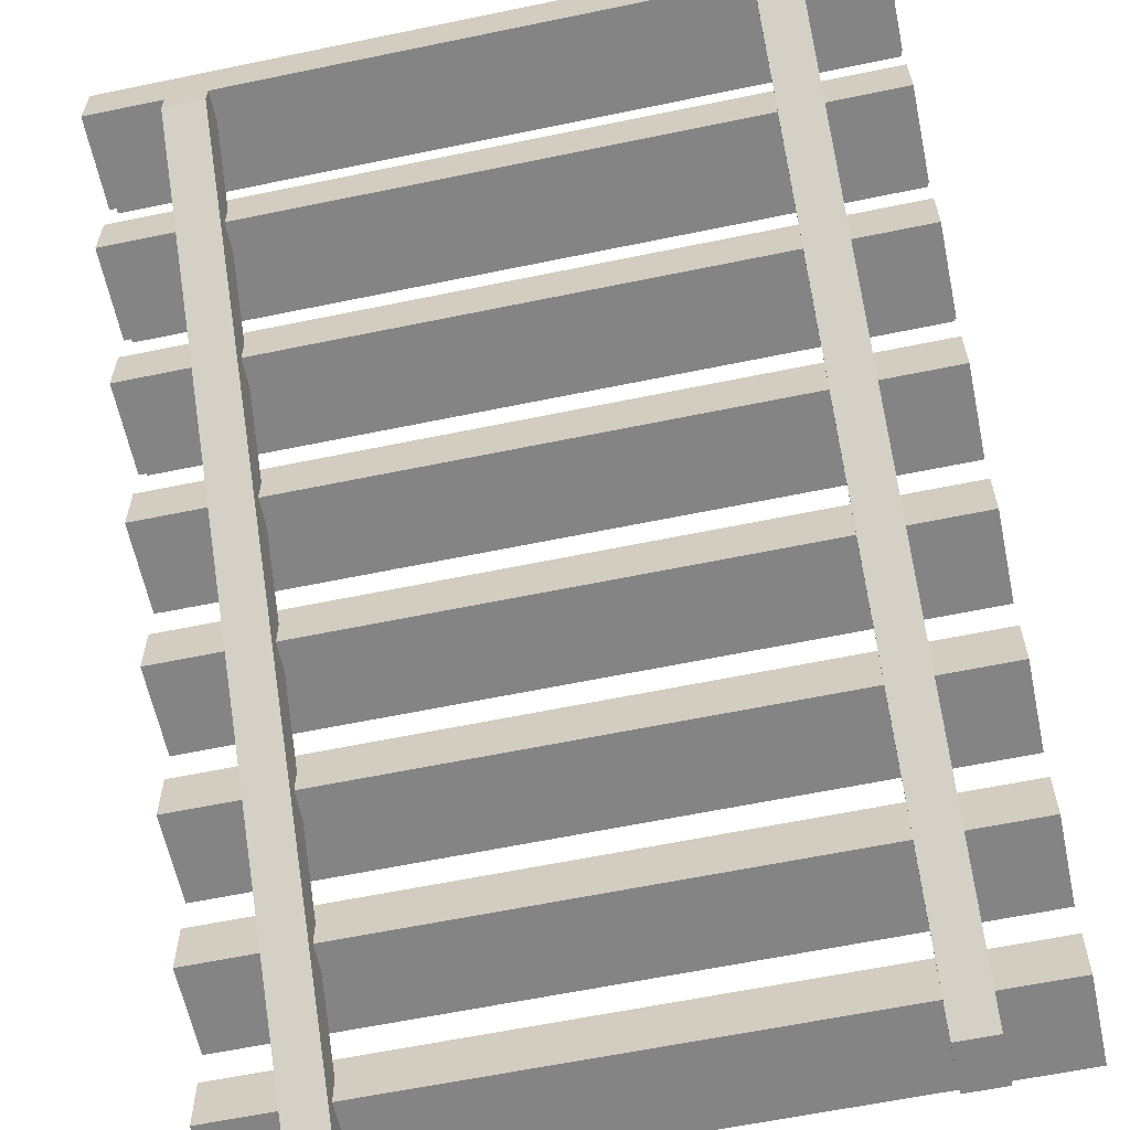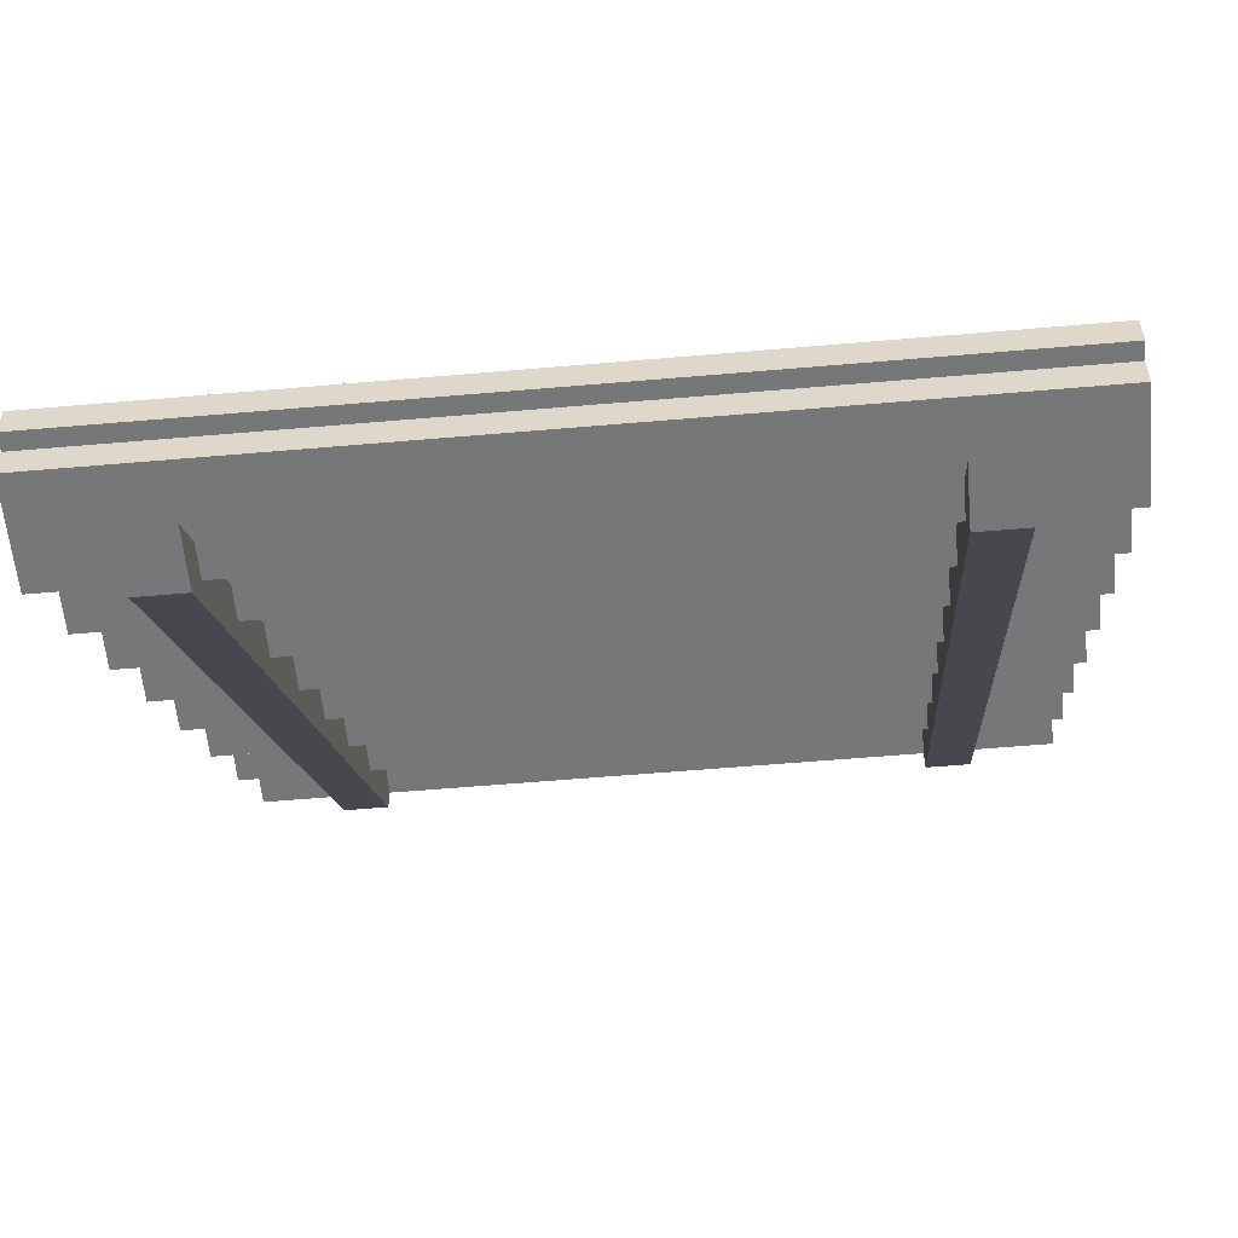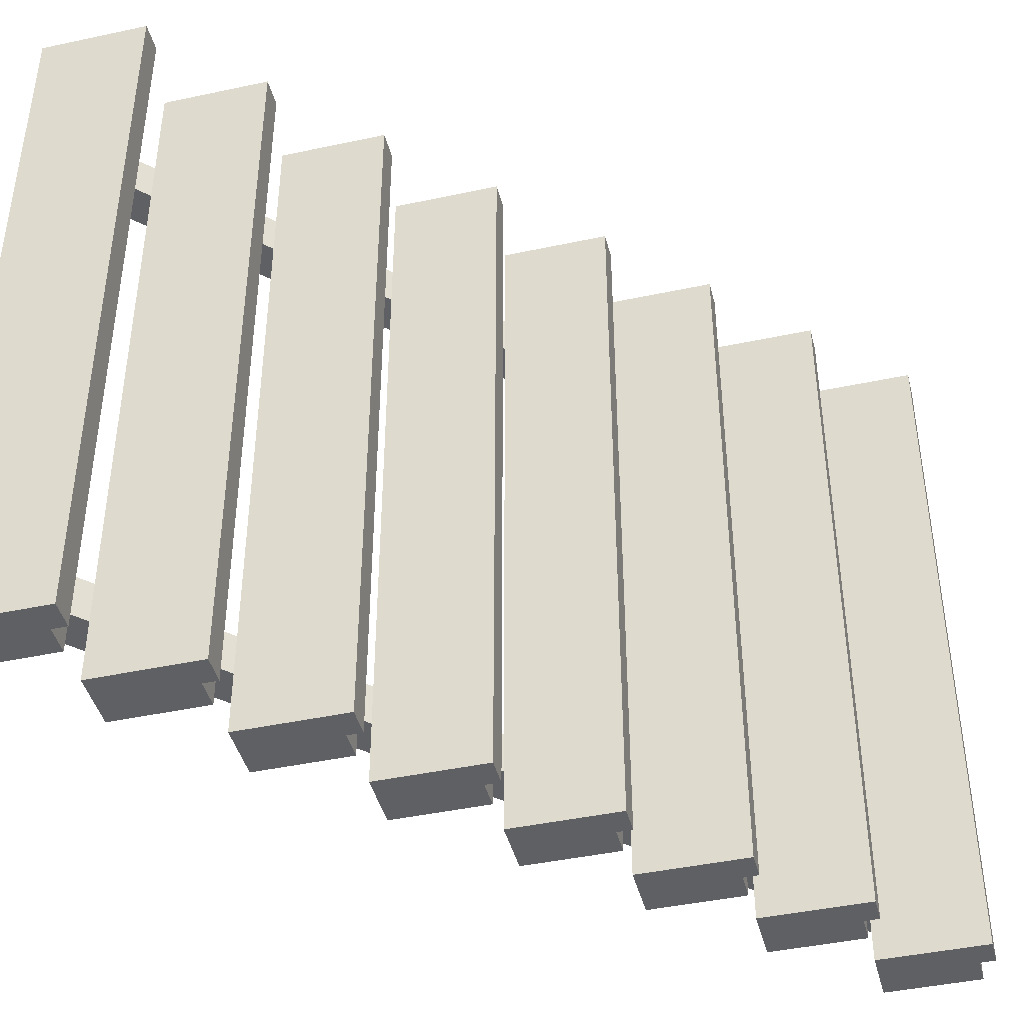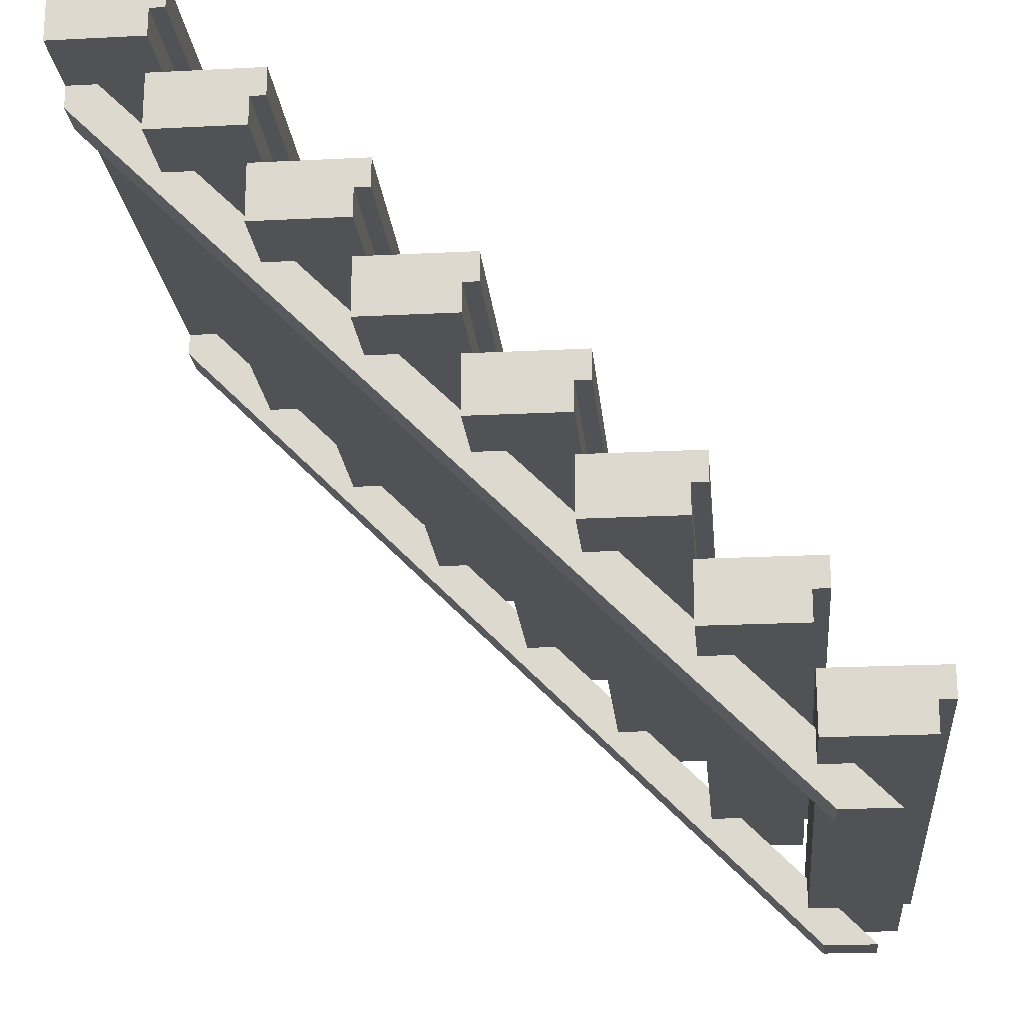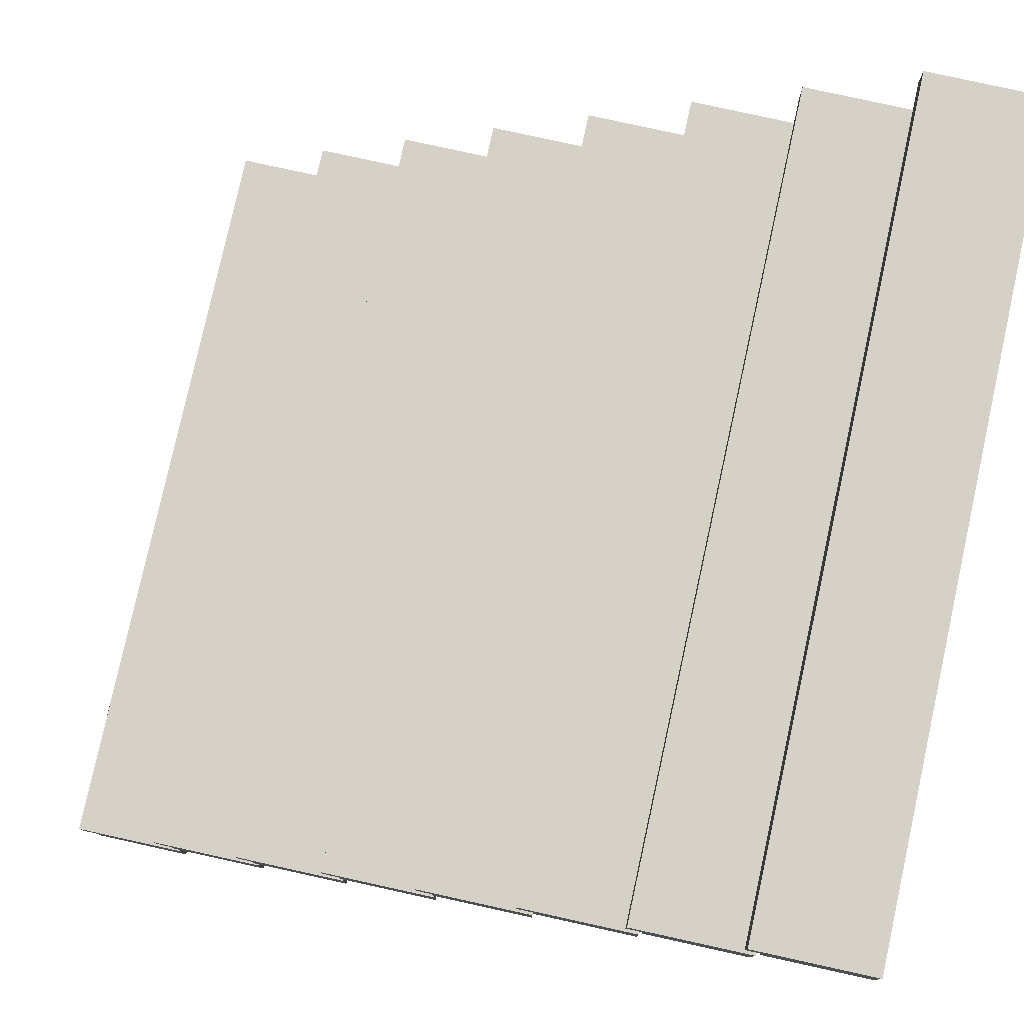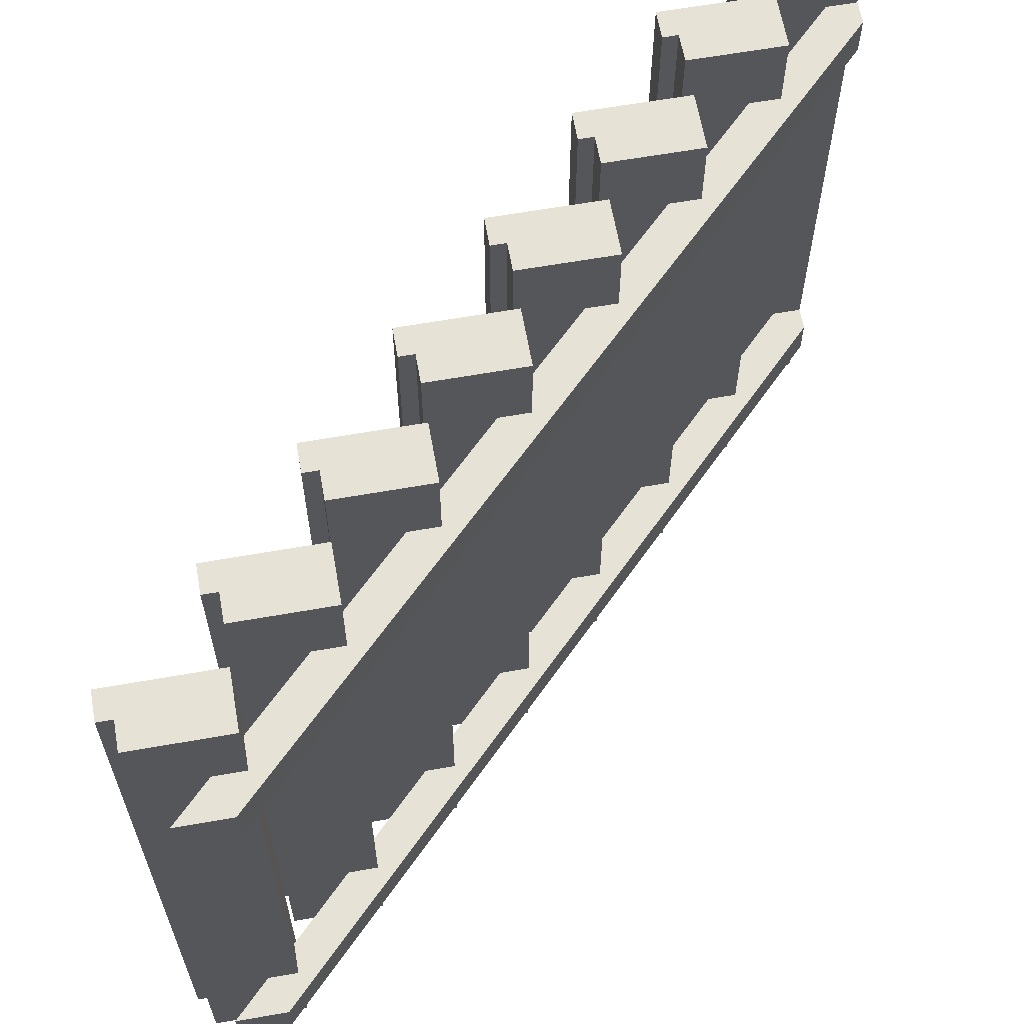
<metadata>
{"format":"obj","ext":"obj","renderer":"f3d","projection":"perspective","resolution":1024,"background":"white","views":[{"elev":-61.5,"azim":101.9,"up":"+Y"},{"elev":-57.0,"azim":-84.8,"up":"+Y"},{"elev":-43.1,"azim":-165.7,"up":"+Z"},{"elev":-20.7,"azim":-174.7,"up":"+Y"},{"elev":79.1,"azim":12.4,"up":"+Y"},{"elev":63.2,"azim":-10.1,"up":"+Z"}]}
</metadata>
<code>
g stairsWideWood
v -0.27 0.3375 -0.5
v -0.25 0.3375 -0.5
v -0.27 0.375 -0.5
v -0.125 0.375 -0.5
v -0.125 0.3 -0.5
v -0.25 0.3 -0.5
v -0.27 0.3375 0.5
v -0.27 0.375 0.5
v -0.25 0.3375 0.5
v -0.125 0.375 0.5
v -0.25 0.3 0.5
v -0.125 0.3 0.5
v 0.5 0.925 0.5
v 0.375 0.925 0.5
v 0.5 1 0.5
v 0.375 0.9625 0.5
v 0.355 1 0.5
v 0.355 0.9625 0.5
v 0.355 0.9625 -0.5
v 0.355 1 -0.5
v 0.375 0.925 -0.5
v 0.375 0.9625 -0.5
v 0.5 1 -0.5
v 0.5 0.925 -0.5
v -0.5 0.05 -0.5
v -0.5 0.0875 -0.5
v -0.5 0.05 0.5
v -0.5 0.0875 0.5
v -0.375 0.05 0.5
v -0.375 0.125 0.5
v -0.52 0.125 0.5
v -0.52 0.0875 0.5
v -0.52 0.0875 -0.5
v -0.52 0.125 -0.5
v -0.375 0.125 -0.5
v -0.375 0.05 -0.5
v 0.23 0.8375 -0.5
v 0.23 0.875 -0.5
v 0.23 0.8375 0.5
v 0.23 0.875 0.5
v 0.375 0.8 0.5
v 0.25 0.8 0.5
v 0.375 0.875 0.5
v 0.25 0.8375 0.5
v 0.375 0.875 -0.5
v 0.25 0.8375 -0.5
v 0.375 0.8 -0.5
v 0.25 0.8 -0.5
v 2.166e-15 0.55 -0.5
v 3.61e-15 0.5875 -0.5
v 2.166e-15 0.55 0.5
v 3.61e-15 0.5875 0.5
v -0.02 0.5875 -0.5
v -0.02 0.625 -0.5
v -0.02 0.5875 0.5
v -0.02 0.625 0.5
v 0.125 0.55 0.5
v 0.125 0.625 0.5
v 0.125 0.625 -0.5
v 0.125 0.55 -0.5
v 0.375 0.84 0.3382
v 0.46 0.925 0.3382
v 0.375 0.84 0.3941
v 0.46 0.925 0.3941
v 0.5 0.8943 0.3382
v -0.3943 3.368e-17 0.3382
v 0.5 0.8943 0.3941
v -0.3943 3.368e-17 0.3941
v -0.465 -1.64e-19 0.3941
v -0.465 -1.64e-19 0.3382
v 0.5 0.925 0.3941
v 0.5 0.925 0.3382
v 0.5 0.925 -0.3382
v 0.5 0.925 -0.3941
v 0.5 0.8943 -0.3941
v 0.5 0.8943 -0.3382
v 0.375 0.84 -0.3941
v 0.46 0.925 -0.3941
v 0.375 0.84 -0.3382
v 0.46 0.925 -0.3382
v -0.3943 3.368e-17 -0.3382
v -0.3943 3.368e-17 -0.3941
v -0.465 -1.64e-19 -0.3382
v -0.465 -1.64e-19 -0.3941
v 0.25 0.75 -0.5
v 0.25 0.75 0.5
v 0.105 0.75 -0.5
v 0.105 0.75 0.5
v 0.105 0.7125 -0.5
v 0.125 0.7125 -0.5
v 0.25 0.675 -0.5
v 0.125 0.675 -0.5
v 0.125 0.675 0.5
v 0.125 0.7125 0.5
v 0.105 0.7125 0.5
v 0.25 0.675 0.5
v 2.888e-15 0.5 -0.5
v 2.888e-15 0.5 0.5
v -0.145 0.5 -0.5
v -0.145 0.5 0.5
v -0.145 0.4625 -0.5
v -0.125 0.4625 -0.5
v 2.888e-15 0.425 -0.5
v -0.125 0.425 -0.5
v -0.125 0.425 0.5
v -0.125 0.4625 0.5
v -0.145 0.4625 0.5
v -0.375 0.2125 0.5
v -0.375 0.2125 -0.5
v -0.395 0.2125 0.5
v -0.395 0.2125 -0.5
v -0.25 0.175 0.5
v -0.375 0.175 0.5
v -0.25 0.25 0.5
v -0.395 0.25 0.5
v -0.395 0.25 -0.5
v -0.25 0.25 -0.5
v -0.25 0.175 -0.5
v -0.375 0.175 -0.5
v -0.125 0.3 0.3941
v -0.165 0.3 0.3941
v -0.165 0.3 0.3382
v -0.165 0.3 -0.3382
v -0.125 0.3 -0.3382
v -0.125 0.3 0.3382
v -0.165 0.3 -0.3941
v -0.125 0.3 -0.3941
v 0.125 0.55 0.3941
v 0.085 0.55 0.3941
v 0.085 0.55 0.3382
v 0.085 0.55 -0.3382
v 0.125 0.55 -0.3382
v 0.125 0.55 0.3382
v 0.085 0.55 -0.3941
v 0.125 0.55 -0.3941
v -0.415 0.05 0.3941
v -0.415 0.05 0.3382
v 0.125 0.59 0.3941
v 0.125 0.59 0.3382
v 0.125 0.59 -0.3382
v 0.125 0.59 -0.3941
v 0.21 0.675 0.3382
v 0.21 0.675 0.3941
v 0.375 0.8 0.3941
v 0.375 0.8 -0.3382
v 0.375 0.8 0.3382
v 0.375 0.8 -0.3941
v -0.375 0.05 0.3941
v -0.415 0.05 -0.3382
v -0.375 0.05 -0.3382
v -0.375 0.05 0.3382
v -0.415 0.05 -0.3941
v -0.375 0.05 -0.3941
v -0.29 0.175 0.3382
v -0.29 0.175 0.3941
v -0.375 0.09 0.3382
v -0.375 0.09 0.3941
v 2.888e-15 0.465 0.3382
v 2.888e-15 0.465 0.3941
v -0.25 0.215 0.3382
v -0.25 0.215 0.3941
v 0.335 0.8 0.3941
v 0.335 0.8 0.3382
v 0.335 0.8 -0.3382
v 0.335 0.8 -0.3941
v 0.25 0.715 0.3382
v 0.25 0.715 0.3941
v -0.125 0.34 0.3941
v -0.125 0.34 0.3382
v -0.125 0.34 -0.3382
v -0.125 0.34 -0.3941
v -0.04 0.425 0.3382
v -0.04 0.425 0.3941
v 0.21 0.675 -0.3941
v 0.21 0.675 -0.3382
v 0.25 0.675 0.3941
v 0.25 0.675 -0.3382
v 0.25 0.675 0.3382
v 0.25 0.675 -0.3941
v 2.888e-15 0.425 0.5
v 2.888e-15 0.425 0.3941
v -0.04 0.425 -0.3382
v 2.888e-15 0.425 -0.3382
v 2.888e-15 0.425 0.3382
v -0.04 0.425 -0.3941
v 2.888e-15 0.425 -0.3941
v 2.888e-15 0.465 -0.3382
v 2.888e-15 0.465 -0.3941
v 0.25 0.715 -0.3941
v 0.25 0.715 -0.3382
v -0.25 0.175 0.3941
v -0.29 0.175 -0.3382
v -0.25 0.175 -0.3382
v -0.25 0.175 0.3382
v -0.29 0.175 -0.3941
v -0.25 0.175 -0.3941
v -0.25 0.215 -0.3382
v -0.25 0.215 -0.3941
v -0.375 0.09 -0.3941
v -0.375 0.09 -0.3382
f 3 2 1
f 4 2 3
f 5 2 4
f 2 5 6
f 7 3 1
f 3 7 8
f 7 2 9
f 2 7 1
f 3 10 4
f 10 3 8
f 11 2 6
f 2 11 9
f 10 11 12
f 11 10 9
f 9 10 8
f 8 7 9
f 15 14 13
f 14 15 16
f 16 15 17
f 17 18 16
f 18 20 19
f 20 18 17
f 14 22 21
f 22 14 16
f 20 15 23
f 15 20 17
f 18 22 16
f 22 18 19
f 20 22 19
f 23 22 20
f 24 22 23
f 22 24 21
f 27 26 25
f 26 27 28
f 30 27 29
f 27 30 28
f 28 30 31
f 31 32 28
f 32 26 28
f 26 32 33
f 34 26 33
f 35 26 34
f 36 26 35
f 26 36 25
f 32 34 33
f 34 32 31
f 39 38 37
f 38 39 40
f 43 42 41
f 42 43 44
f 44 43 40
f 40 39 44
f 38 43 45
f 43 38 40
f 38 46 37
f 45 46 38
f 47 46 45
f 46 47 48
f 42 46 48
f 46 42 44
f 39 46 44
f 46 39 37
f 51 50 49
f 50 51 52
f 55 54 53
f 54 55 56
f 58 51 57
f 51 58 52
f 52 58 56
f 56 55 52
f 55 50 52
f 50 55 53
f 54 50 53
f 59 50 54
f 60 50 59
f 50 60 49
f 54 58 59
f 58 54 56
f 63 62 61
f 62 63 64
f 67 66 65
f 66 67 68
f 69 66 68
f 66 69 70
f 65 71 67
f 71 65 72
f 72 15 71
f 71 15 13
f 73 15 72
f 74 15 73
f 73 75 74
f 75 73 76
f 24 15 74
f 15 24 23
f 79 78 77
f 78 79 80
f 83 82 81
f 82 83 84
f 76 82 75
f 82 76 81
f 87 86 85
f 86 87 88
f 87 90 89
f 85 90 87
f 91 90 85
f 90 91 92
f 93 90 92
f 90 93 94
f 95 87 89
f 87 95 88
f 95 90 94
f 90 95 89
f 86 93 96
f 93 86 94
f 94 86 88
f 88 95 94
f 99 98 97
f 98 99 100
f 99 102 101
f 97 102 99
f 103 102 97
f 102 103 104
f 105 102 104
f 102 105 106
f 107 102 106
f 102 107 101
f 107 99 101
f 99 107 100
f 110 109 108
f 109 110 111
f 114 113 112
f 113 114 108
f 108 114 115
f 115 110 108
f 116 109 111
f 117 109 116
f 118 109 117
f 109 118 119
f 113 109 119
f 109 113 108
f 110 116 111
f 116 110 115
f 116 114 117
f 114 116 115
f 11 120 12
f 120 11 121
f 121 11 122
f 122 11 123
f 6 123 11
f 124 122 123
f 122 124 125
f 6 126 123
f 5 126 6
f 126 5 127
f 51 128 57
f 128 51 129
f 129 51 130
f 130 51 131
f 49 131 51
f 132 130 131
f 130 132 133
f 49 134 131
f 60 134 49
f 134 60 135
f 137 69 136
f 69 137 70
f 128 58 57
f 138 58 128
f 139 58 138
f 132 58 139
f 133 132 139
f 140 58 132
f 141 58 140
f 141 59 58
f 59 141 60
f 135 60 141
f 139 143 142
f 143 139 138
f 144 43 41
f 63 43 144
f 61 43 63
f 145 43 61
f 146 145 61
f 79 43 145
f 77 43 79
f 77 45 43
f 45 77 47
f 147 47 77
f 27 148 29
f 148 27 136
f 136 27 137
f 137 27 149
f 25 149 27
f 150 137 149
f 137 150 151
f 25 152 149
f 36 152 25
f 152 36 153
f 156 155 154
f 155 156 157
f 14 71 13
f 71 14 64
f 64 14 62
f 62 14 80
f 21 80 14
f 73 62 80
f 62 73 72
f 21 78 80
f 21 74 78
f 74 21 24
f 159 130 158
f 130 159 129
f 161 122 160
f 122 161 121
f 42 144 41
f 144 42 162
f 162 42 163
f 163 42 164
f 48 164 42
f 145 163 164
f 163 145 146
f 48 165 164
f 48 147 165
f 147 48 47
f 167 163 166
f 163 167 162
f 120 10 12
f 168 10 120
f 169 10 168
f 124 10 169
f 125 124 169
f 170 10 124
f 171 10 170
f 171 4 10
f 4 171 5
f 127 5 171
f 169 173 172
f 173 169 168
f 140 174 141
f 174 140 175
f 93 176 96
f 176 93 143
f 143 93 142
f 142 93 175
f 92 175 93
f 177 142 175
f 142 177 178
f 92 174 175
f 91 174 92
f 174 91 179
f 105 181 180
f 181 105 173
f 173 105 172
f 172 105 182
f 104 182 105
f 183 172 182
f 172 183 184
f 104 185 182
f 103 185 104
f 185 103 186
f 181 98 180
f 159 98 181
f 158 98 159
f 183 98 158
f 184 183 158
f 187 98 183
f 188 98 187
f 188 97 98
f 97 188 103
f 186 103 188
f 189 164 165
f 164 189 190
f 170 185 171
f 185 170 182
f 187 134 188
f 134 187 131
f 113 191 112
f 191 113 155
f 155 113 154
f 154 113 192
f 119 192 113
f 193 154 192
f 154 193 194
f 119 195 192
f 118 195 119
f 195 118 196
f 191 114 112
f 161 114 191
f 160 114 161
f 193 114 160
f 194 193 160
f 197 114 193
f 198 114 197
f 198 117 114
f 117 198 118
f 196 118 198
f 200 195 199
f 195 200 192
f 197 126 198
f 126 197 123
f 84 149 152
f 149 84 83
f 148 30 29
f 157 30 148
f 156 30 157
f 150 30 156
f 151 150 156
f 200 30 150
f 199 30 200
f 199 35 30
f 35 199 36
f 153 36 199
f 34 30 35
f 30 34 31
f 98 105 180
f 105 98 106
f 106 98 100
f 100 107 106
f 68 136 69
f 136 68 148
f 148 68 67
f 148 67 191
f 191 67 120
f 148 191 157
f 155 157 191
f 191 120 161
f 121 161 120
f 120 67 181
f 120 181 168
f 173 168 181
f 181 67 128
f 181 128 159
f 129 159 128
f 128 67 176
f 128 176 138
f 143 138 176
f 176 67 144
f 176 144 167
f 162 167 144
f 144 67 63
f 63 67 64
f 64 67 71
f 176 86 96
f 167 86 176
f 166 86 167
f 177 86 166
f 178 177 166
f 190 86 177
f 189 86 190
f 189 85 86
f 85 189 91
f 179 91 189
f 142 178 139
f 178 133 139
f 65 133 178
f 65 178 146
f 65 146 61
f 146 178 166
f 163 146 166
f 65 61 62
f 65 62 72
f 65 184 133
f 133 184 158
f 133 158 130
f 65 125 184
f 184 125 169
f 184 169 172
f 65 194 125
f 125 194 160
f 125 160 122
f 65 151 194
f 66 151 65
f 194 151 156
f 194 156 154
f 66 137 151
f 137 66 70
f 174 179 141
f 179 135 141
f 75 135 179
f 75 179 147
f 75 147 77
f 147 179 189
f 165 147 189
f 75 77 78
f 75 78 74
f 75 186 135
f 135 186 188
f 135 188 134
f 75 127 186
f 186 127 171
f 186 171 185
f 75 196 127
f 127 196 198
f 127 198 126
f 75 153 196
f 82 153 75
f 196 153 199
f 196 199 195
f 82 152 153
f 152 82 84
f 81 149 83
f 149 81 150
f 150 81 76
f 150 76 193
f 193 76 124
f 150 193 200
f 192 200 193
f 193 124 197
f 123 197 124
f 124 76 183
f 124 183 170
f 182 170 183
f 183 76 132
f 183 132 187
f 131 187 132
f 132 76 177
f 132 177 140
f 175 140 177
f 177 76 145
f 177 145 190
f 164 190 145
f 145 76 79
f 79 76 80
f 80 76 73

</code>
